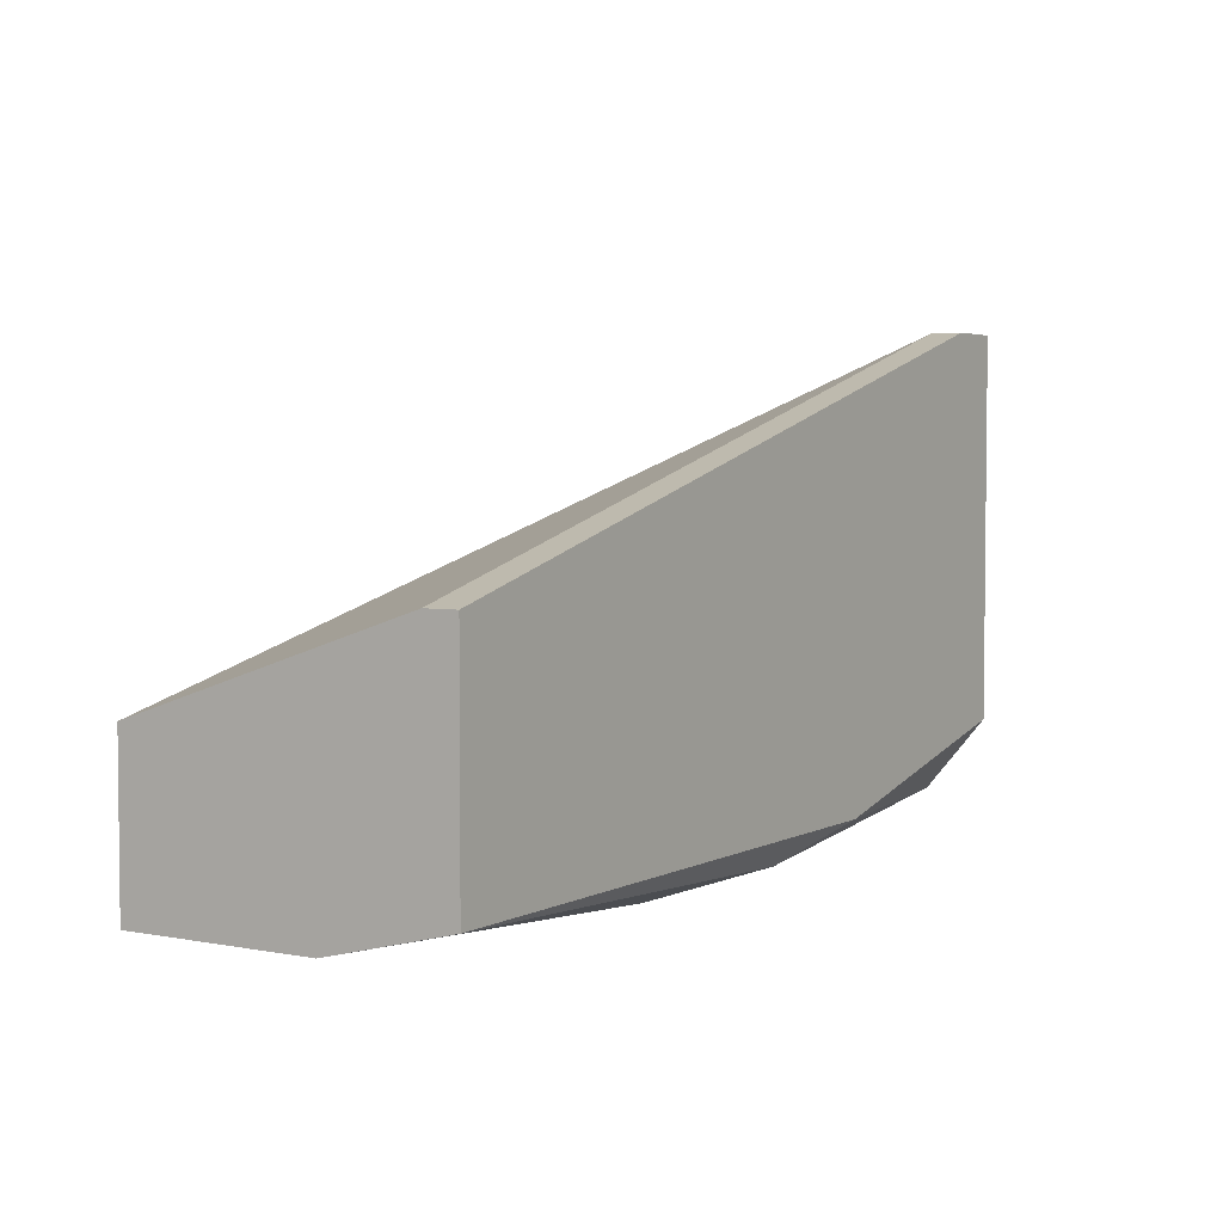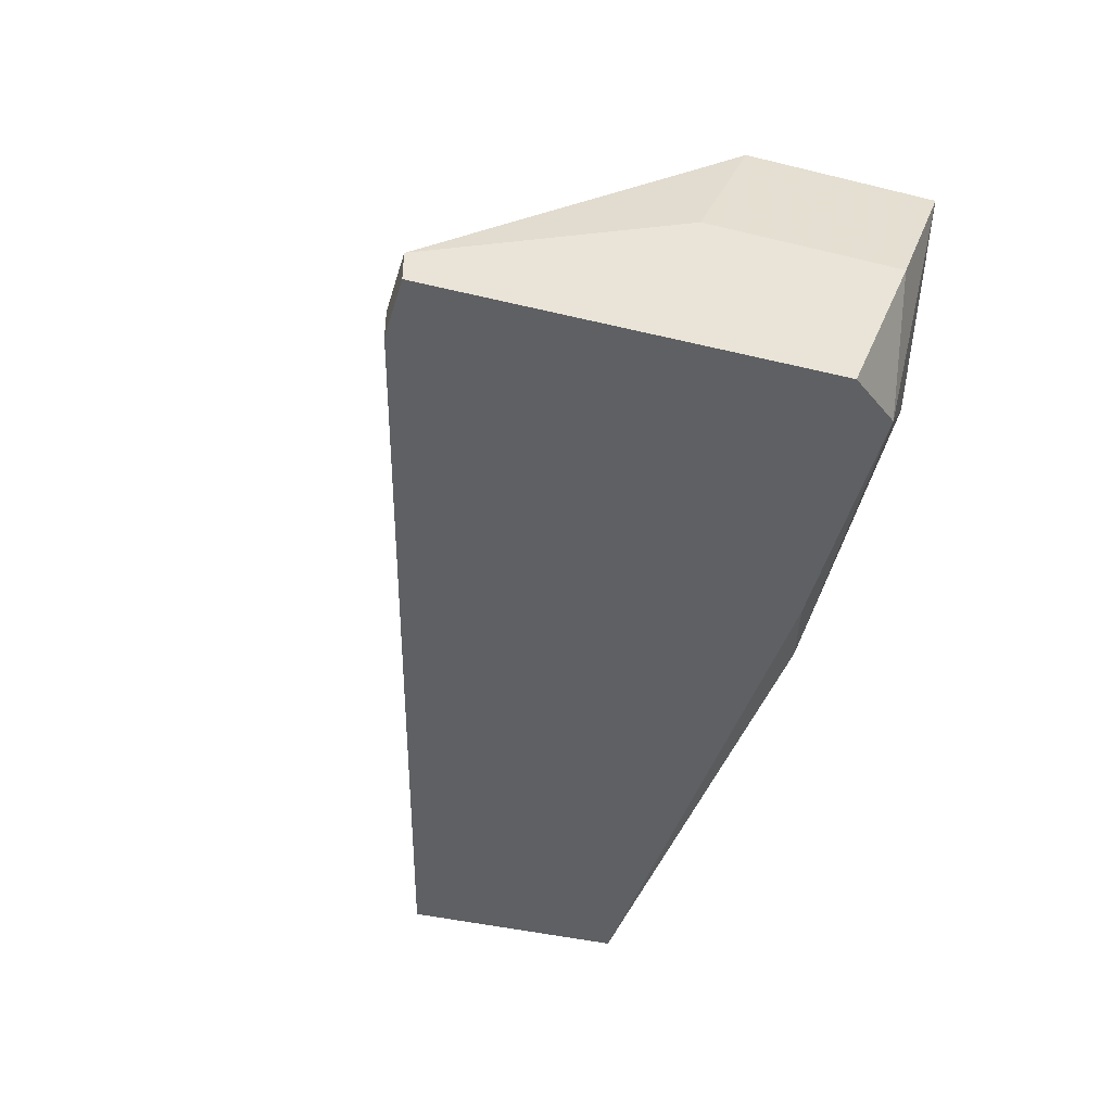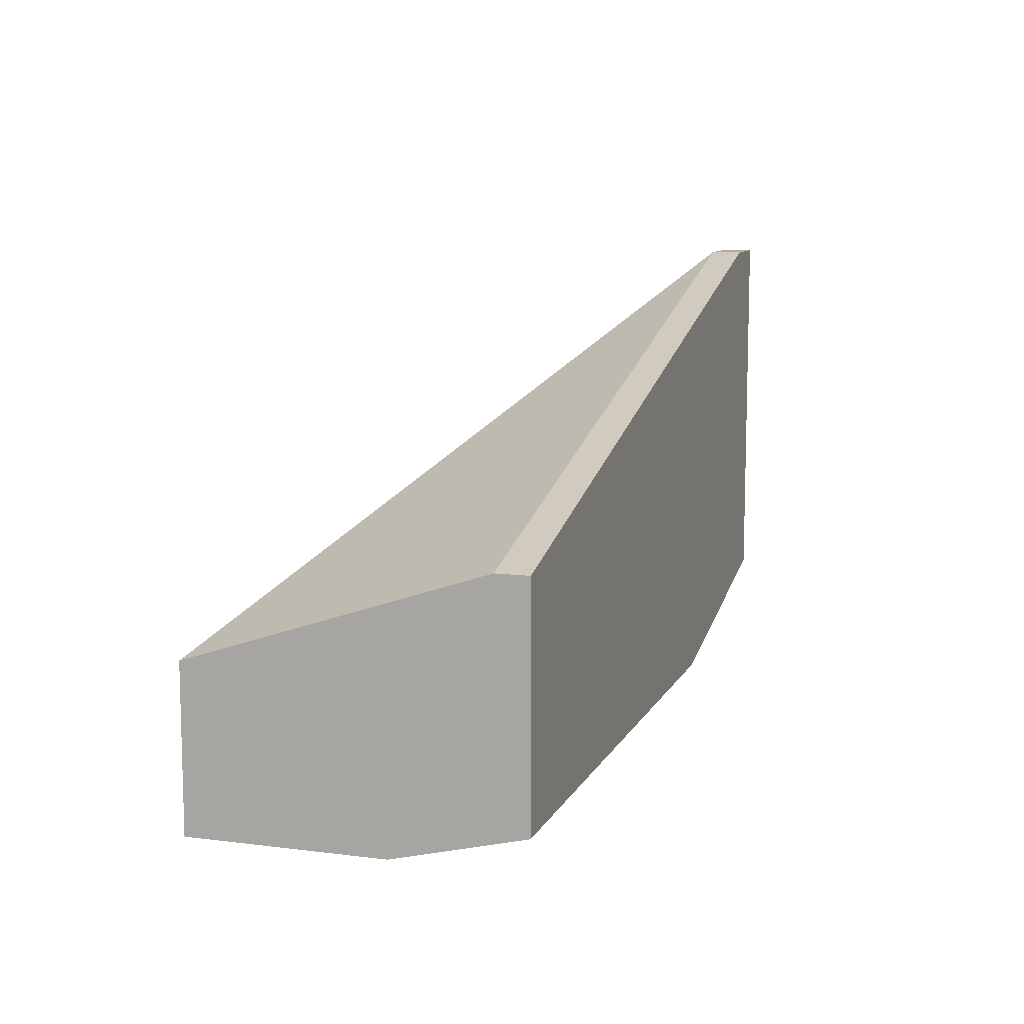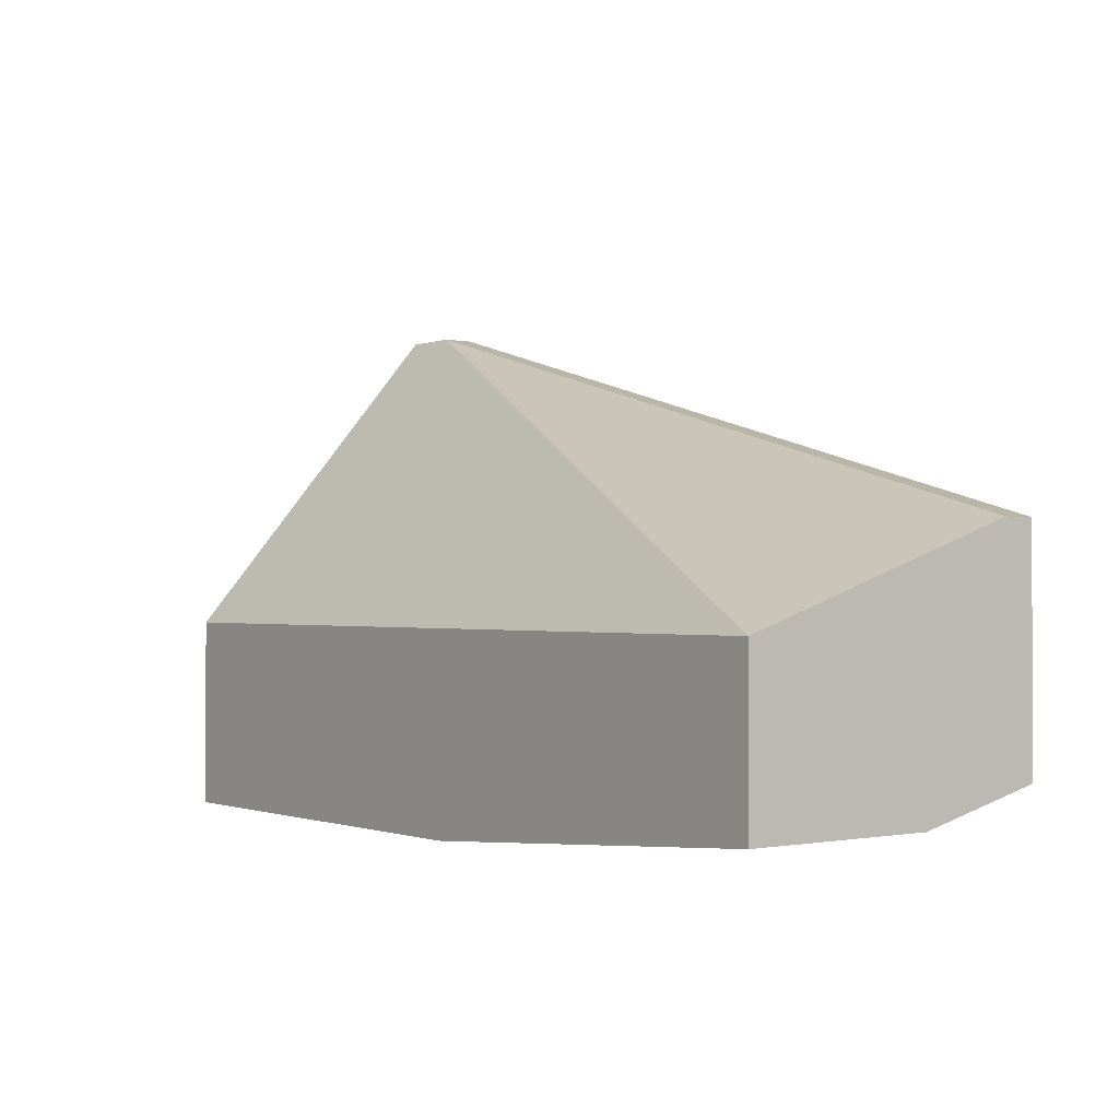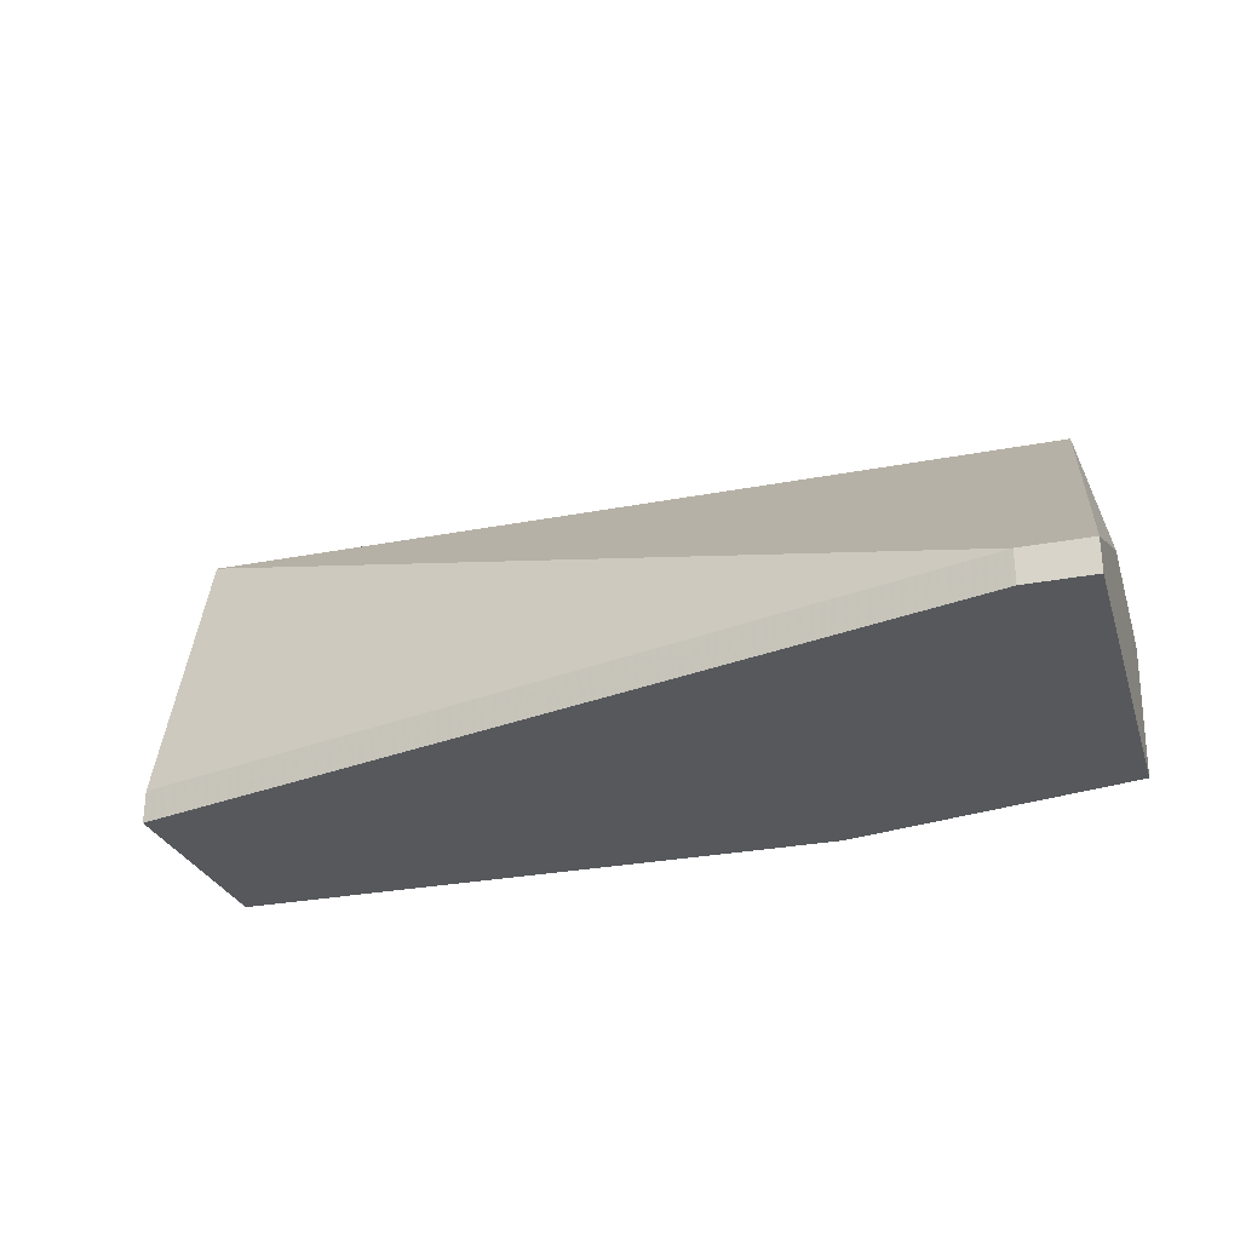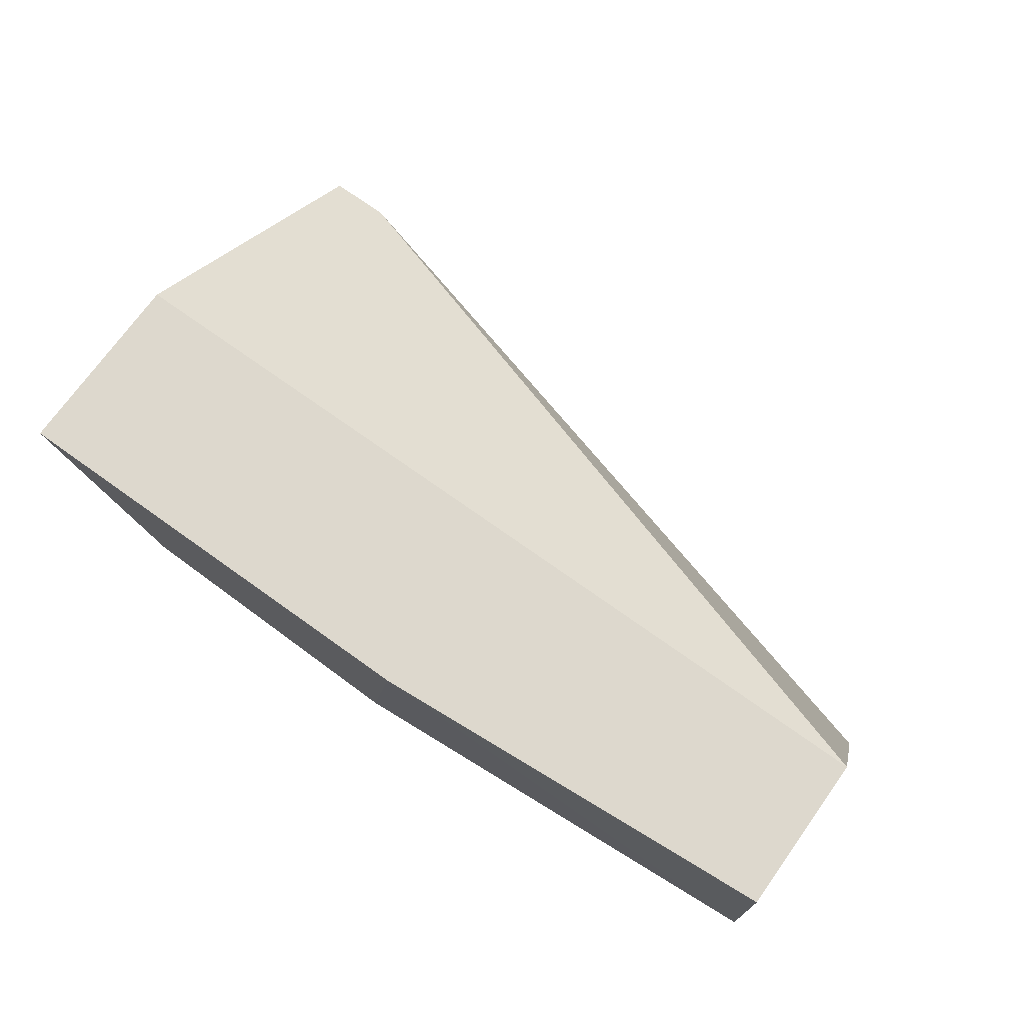
<metadata>
{"format":"obj","ext":"obj","renderer":"f3d","projection":"perspective","resolution":1024,"background":"white","views":[{"elev":3.8,"azim":122.3,"up":"+Y"},{"elev":-42.1,"azim":-106.2,"up":"+Z"},{"elev":10.1,"azim":107.8,"up":"+Y"},{"elev":-0.8,"azim":53.0,"up":"+Y"},{"elev":-28.1,"azim":-163.5,"up":"+Z"},{"elev":72.2,"azim":35.6,"up":"+Z"}]}
</metadata>
<code>
v -0.06066 -0.01538 0.004614
v -0.06519 -0.000901 0.000994
v -0.06519 -0.000901 8.9e-05
v -0.06519 -0.01357 0.004614
v -0.06519 -0.01176 8.9e-05
v -0.06519 -0.008142 0.004614
v -0.06338 -0.000901 0.000994
v -0.06338 -0.000901 8.9e-05
v -0.06338 -0.01357 0.000994
v -0.05162 -0.01538 0.009139
v -0.06428 -0.01538 0.009139
v -0.06428 -0.009952 0.009139
v -0.05433 -0.01448 0.000994
v -0.05704 -0.01357 8.9e-05
v -0.03985 -0.007237 0.000994
v -0.03985 -0.007237 8.9e-05
v -0.03985 -0.01357 8.9e-05
v -0.03985 -0.01448 0.00371
v -0.03985 -0.01448 0.009139
v -0.03985 -0.009952 0.009139
v -0.05252 -0.01538 0.00371
f 2 4 6
f 8 7 15
f 15 7 20
f 20 7 12
f 15 20 17
f 8 17 5
f 20 12 19
f 17 20 19
f 19 12 11
f 7 8 2
f 12 7 2
f 11 1 21
f 21 1 13
f 17 21 13
f 8 15 16
f 17 8 16
f 15 17 16
f 11 12 4
f 2 5 4
f 1 11 9
f 13 1 9
f 4 5 9
f 11 4 9
f 17 19 18
f 21 17 18
f 21 18 10
f 19 11 10
f 11 21 10
f 18 19 10
f 5 17 14
f 17 13 14
f 13 9 14
f 9 5 14
f 8 5 3
f 2 8 3
f 5 2 3
f 12 2 6
f 4 12 6

</code>
